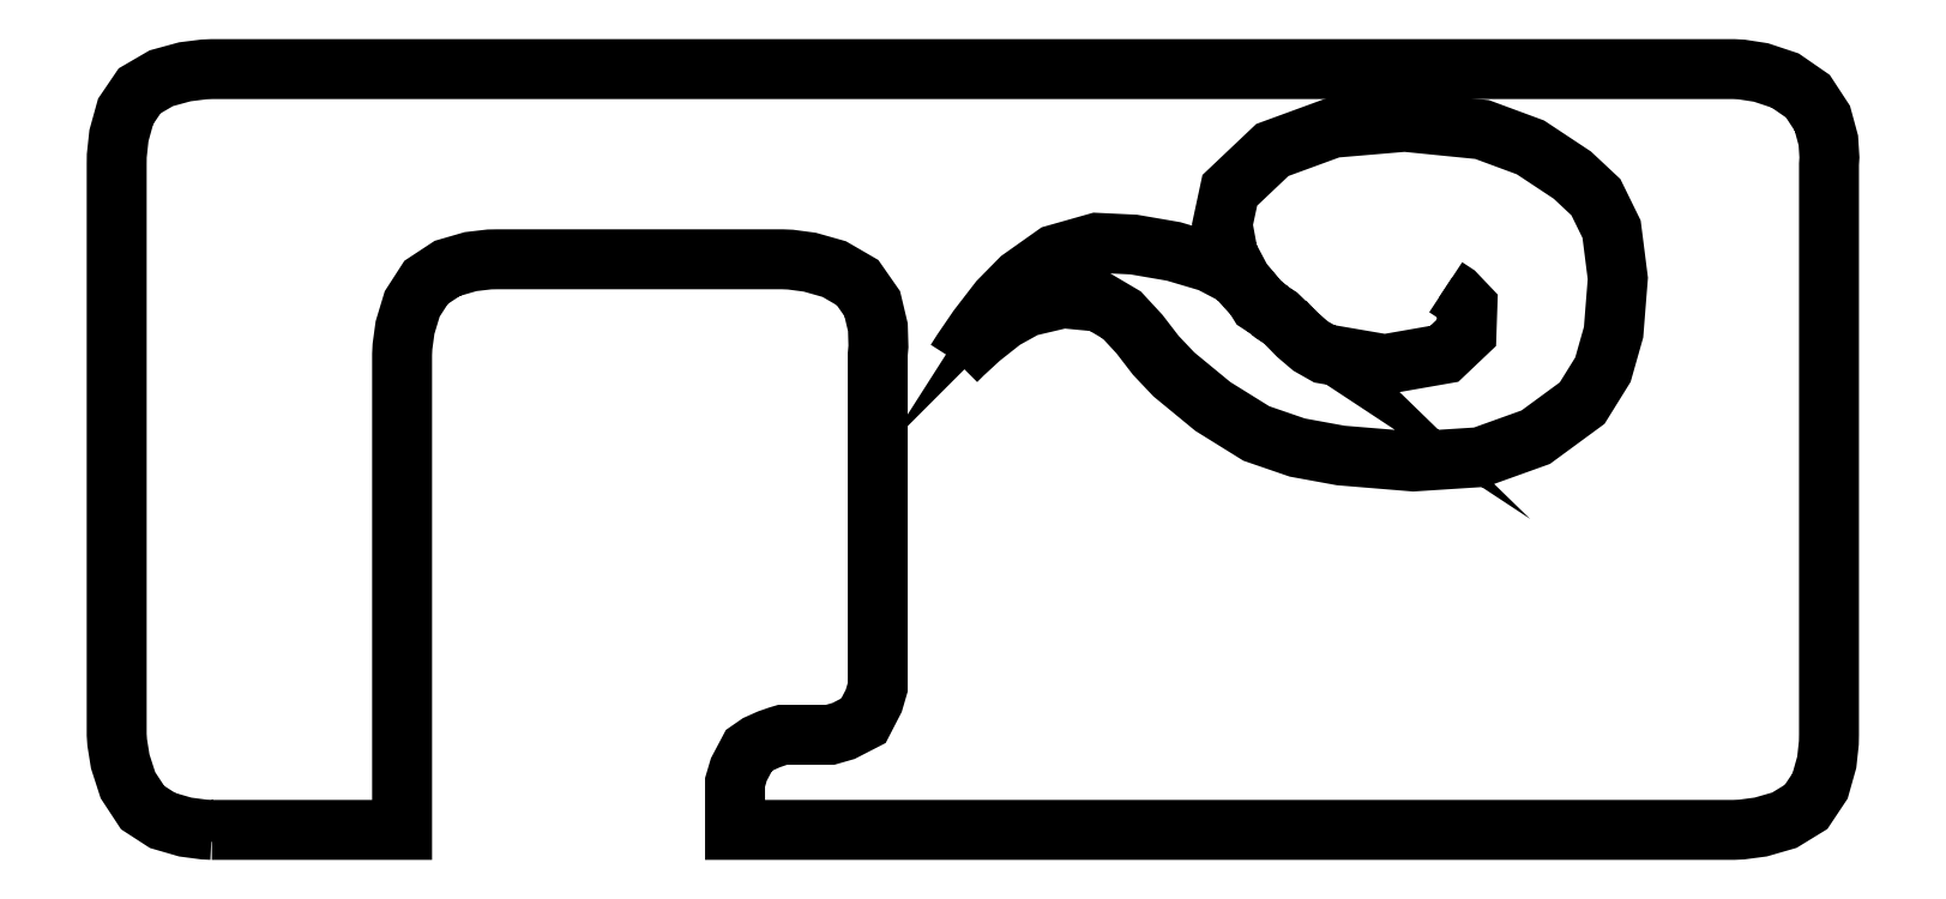
<metadata>
{"format":"dxf","ext":"dxf","renderer":"ezdxf+matplotlib","layout":"modelspace","background":"white","min_lineweight":24,"dpi":150}
</metadata>
<code>
0
SECTION
2
ENTITIES
0
POLYLINE
8
0
66
     1
10
0
20
0
30
0
70
     1
40
0
41
0
0
VERTEX
8
0
10
0.129
20
0.01204
30
0
40
0
41
0
0
VERTEX
8
0
10
0.1198
20
0.01248
30
0
40
0
41
0
0
VERTEX
8
0
10
0.09798
20
0.01535
30
0
40
0
41
0
0
VERTEX
8
0
10
0.0714
20
0.02306
30
0
40
0
41
0
0
VERTEX
8
0
10
0.04812
20
0.03814
30
0
40
0
41
0
0
VERTEX
8
0
10
0.03098
20
0.06424
30
0
40
0
41
0
0
VERTEX
8
0
10
0.02197
20
0.09207
30
0
40
0
41
0
0
VERTEX
8
0
10
0.01845
20
0.1141
30
0
40
0
41
0
0
VERTEX
8
0
10
0.01785
20
0.1232
30
0
40
0
41
0
0
VERTEX
8
0
10
0.01785
20
0.7898
30
0
40
0
41
0
0
VERTEX
8
0
10
0.01796
20
0.7997
30
0
40
0
41
0
0
VERTEX
8
0
10
0.02045
20
0.8232
30
0
40
0
41
0
0
VERTEX
8
0
10
0.02832
20
0.8515
30
0
40
0
41
0
0
VERTEX
8
0
10
0.04465
20
0.8755
30
0
40
0
41
0
0
VERTEX
8
0
10
0.06993
20
0.8902
30
0
40
0
41
0
0
VERTEX
8
0
10
0.09755
20
0.8978
30
0
40
0
41
0
0
VERTEX
8
0
10
0.1198
20
0.9006
30
0
40
0
41
0
0
VERTEX
8
0
10
0.129
20
0.9009
30
0
40
0
41
0
0
VERTEX
8
0
10
1.907
20
0.9009
30
0
40
0
41
0
0
VERTEX
8
0
10
1.916
20
0.9004
30
0
40
0
41
0
0
VERTEX
8
0
10
1.938
20
0.897
30
0
40
0
41
0
0
VERTEX
8
0
10
1.967
20
0.8876
30
0
40
0
41
0
0
VERTEX
8
0
10
1.993
20
0.8692
30
0
40
0
41
0
0
VERTEX
8
0
10
2.01
20
0.8435
30
0
40
0
41
0
0
VERTEX
8
0
10
2.017
20
0.8177
30
0
40
0
41
0
0
VERTEX
8
0
10
2.018
20
0.7978
30
0
40
0
41
0
0
VERTEX
8
0
10
2.018
20
0.7898
30
0
40
0
41
0
0
VERTEX
8
0
10
2.018
20
0.1232
30
0
40
0
41
0
0
VERTEX
8
0
10
2.018
20
0.1138
30
0
40
0
41
0
0
VERTEX
8
0
10
2.015
20
0.09115
30
0
40
0
41
0
0
VERTEX
8
0
10
2.007
20
0.06342
30
0
40
0
41
0
0
VERTEX
8
0
10
1.991
20
0.0389
30
0
40
0
41
0
0
VERTEX
8
0
10
1.966
20
0.02338
30
0
40
0
41
0
0
VERTEX
8
0
10
1.938
20
0.01541
30
0
40
0
41
0
0
VERTEX
8
0
10
1.916
20
0.01248
30
0
40
0
41
0
0
VERTEX
8
0
10
1.907
20
0.01204
30
0
40
0
41
0
0
VERTEX
8
0
10
0.7401
20
0.01204
30
0
40
0
41
0
0
VERTEX
8
0
10
0.7401
20
0.0676
30
0
40
0
41
0
0
VERTEX
8
0
10
0.7445
20
0.08257
30
0
40
0
41
0
0
VERTEX
8
0
10
0.7563
20
0.1049
30
0
40
0
41
0
0
VERTEX
8
0
10
0.7666
20
0.112
30
0
40
0
41
0
0
VERTEX
8
0
10
0.7796
20
0.1178
30
0
40
0
41
0
0
VERTEX
8
0
10
0.7909
20
0.1217
30
0
40
0
41
0
0
VERTEX
8
0
10
0.7956
20
0.1232
30
0
40
0
41
0
0
VERTEX
8
0
10
0.8512
20
0.1232
30
0
40
0
41
0
0
VERTEX
8
0
10
0.8669
20
0.1277
30
0
40
0
41
0
0
VERTEX
8
0
10
0.8901
20
0.1396
30
0
40
0
41
0
0
VERTEX
8
0
10
0.9021
20
0.1629
30
0
40
0
41
0
0
VERTEX
8
0
10
0.9067
20
0.1787
30
0
40
0
41
0
0
VERTEX
8
0
10
0.9067
20
0.5676
30
0
40
0
41
0
0
VERTEX
8
0
10
0.9076
20
0.5769
30
0
40
0
41
0
0
VERTEX
8
0
10
0.9069
20
0.5993
30
0
40
0
41
0
0
VERTEX
8
0
10
0.9003
20
0.6269
30
0
40
0
41
0
0
VERTEX
8
0
10
0.8832
20
0.6515
30
0
40
0
41
0
0
VERTEX
8
0
10
0.856
20
0.6673
30
0
40
0
41
0
0
VERTEX
8
0
10
0.8274
20
0.6753
30
0
40
0
41
0
0
VERTEX
8
0
10
0.8048
20
0.6783
30
0
40
0
41
0
0
VERTEX
8
0
10
0.7956
20
0.6787
30
0
40
0
41
0
0
VERTEX
8
0
10
0.4623
20
0.6787
30
0
40
0
41
0
0
VERTEX
8
0
10
0.4532
20
0.6785
30
0
40
0
41
0
0
VERTEX
8
0
10
0.4313
20
0.676
30
0
40
0
41
0
0
VERTEX
8
0
10
0.4041
20
0.6681
30
0
40
0
41
0
0
VERTEX
8
0
10
0.3793
20
0.6518
30
0
40
0
41
0
0
VERTEX
8
0
10
0.363
20
0.6266
30
0
40
0
41
0
0
VERTEX
8
0
10
0.3547
20
0.599
30
0
40
0
41
0
0
VERTEX
8
0
10
0.3516
20
0.5768
30
0
40
0
41
0
0
VERTEX
8
0
10
0.3512
20
0.5676
30
0
40
0
41
0
0
VERTEX
8
0
10
0.3512
20
0.01204
30
0
40
0
41
0
0
VERTEX
8
0
10
0.129
20
0.01204
30
0
40
0
41
0
0
SEQEND
8
0
0
POLYLINE
8
0
66
     1
10
0
20
0
30
0
70
     1
40
2
41
2
0
VERTEX
8
0
10
0.129
20
0.01204
30
0
40
0.02778
41
0.02778
0
VERTEX
8
0
10
0.1198
20
0.01248
30
0
40
0.02778
41
0.02778
0
VERTEX
8
0
10
0.09798
20
0.01535
30
0
40
0.02778
41
0.02778
0
VERTEX
8
0
10
0.0714
20
0.02306
30
0
40
0.02778
41
0.02778
0
VERTEX
8
0
10
0.04812
20
0.03814
30
0
40
0.02778
41
0.02778
0
VERTEX
8
0
10
0.03098
20
0.06424
30
0
40
0.02778
41
0.02778
0
VERTEX
8
0
10
0.02197
20
0.09207
30
0
40
0.02778
41
0.02778
0
VERTEX
8
0
10
0.01845
20
0.1141
30
0
40
0.02778
41
0.02778
0
VERTEX
8
0
10
0.01785
20
0.1232
30
0
40
0.02778
41
0.02778
0
VERTEX
8
0
10
0.01785
20
0.7898
30
0
40
0.02778
41
0.02778
0
VERTEX
8
0
10
0.01796
20
0.7997
30
0
40
0.02778
41
0.02778
0
VERTEX
8
0
10
0.02045
20
0.8232
30
0
40
0.02778
41
0.02778
0
VERTEX
8
0
10
0.02832
20
0.8515
30
0
40
0.02778
41
0.02778
0
VERTEX
8
0
10
0.04465
20
0.8755
30
0
40
0.02778
41
0.02778
0
VERTEX
8
0
10
0.06993
20
0.8902
30
0
40
0.02778
41
0.02778
0
VERTEX
8
0
10
0.09755
20
0.8978
30
0
40
0.02778
41
0.02778
0
VERTEX
8
0
10
0.1198
20
0.9006
30
0
40
0.02778
41
0.02778
0
VERTEX
8
0
10
0.129
20
0.9009
30
0
40
0.02778
41
0.02778
0
VERTEX
8
0
10
1.907
20
0.9009
30
0
40
0.02778
41
0.02778
0
VERTEX
8
0
10
1.916
20
0.9004
30
0
40
0.02778
41
0.02778
0
VERTEX
8
0
10
1.938
20
0.897
30
0
40
0.02778
41
0.02778
0
VERTEX
8
0
10
1.967
20
0.8876
30
0
40
0.02778
41
0.02778
0
VERTEX
8
0
10
1.993
20
0.8692
30
0
40
0.02778
41
0.02778
0
VERTEX
8
0
10
2.01
20
0.8435
30
0
40
0.02778
41
0.02778
0
VERTEX
8
0
10
2.017
20
0.8177
30
0
40
0.02778
41
0.02778
0
VERTEX
8
0
10
2.018
20
0.7978
30
0
40
0.02778
41
0.02778
0
VERTEX
8
0
10
2.018
20
0.7898
30
0
40
0.02778
41
0.02778
0
VERTEX
8
0
10
2.018
20
0.1232
30
0
40
0.02778
41
0.02778
0
VERTEX
8
0
10
2.018
20
0.1138
30
0
40
0.02778
41
0.02778
0
VERTEX
8
0
10
2.015
20
0.09115
30
0
40
0.02778
41
0.02778
0
VERTEX
8
0
10
2.007
20
0.06342
30
0
40
0.02778
41
0.02778
0
VERTEX
8
0
10
1.991
20
0.0389
30
0
40
0.02778
41
0.02778
0
VERTEX
8
0
10
1.966
20
0.02338
30
0
40
0.02778
41
0.02778
0
VERTEX
8
0
10
1.938
20
0.01541
30
0
40
0.02778
41
0.02778
0
VERTEX
8
0
10
1.916
20
0.01248
30
0
40
0.02778
41
0.02778
0
VERTEX
8
0
10
1.907
20
0.01204
30
0
40
0.02778
41
0.02778
0
VERTEX
8
0
10
0.7401
20
0.01204
30
0
40
0.02778
41
0.02778
0
VERTEX
8
0
10
0.7401
20
0.0676
30
0
40
0.02778
41
0.02778
0
VERTEX
8
0
10
0.7445
20
0.08257
30
0
40
0.02778
41
0.02778
0
VERTEX
8
0
10
0.7563
20
0.1049
30
0
40
0.02778
41
0.02778
0
VERTEX
8
0
10
0.7666
20
0.112
30
0
40
0.02778
41
0.02778
0
VERTEX
8
0
10
0.7796
20
0.1178
30
0
40
0.02778
41
0.02778
0
VERTEX
8
0
10
0.7909
20
0.1217
30
0
40
0.02778
41
0.02778
0
VERTEX
8
0
10
0.7956
20
0.1232
30
0
40
0.02778
41
0.02778
0
VERTEX
8
0
10
0.8512
20
0.1232
30
0
40
0.02778
41
0.02778
0
VERTEX
8
0
10
0.8669
20
0.1277
30
0
40
0.02778
41
0.02778
0
VERTEX
8
0
10
0.8901
20
0.1396
30
0
40
0.02778
41
0.02778
0
VERTEX
8
0
10
0.9021
20
0.1629
30
0
40
0.02778
41
0.02778
0
VERTEX
8
0
10
0.9067
20
0.1787
30
0
40
0.02778
41
0.02778
0
VERTEX
8
0
10
0.9067
20
0.5676
30
0
40
0.02778
41
0.02778
0
VERTEX
8
0
10
0.9076
20
0.5769
30
0
40
0.02778
41
0.02778
0
VERTEX
8
0
10
0.9069
20
0.5993
30
0
40
0.02778
41
0.02778
0
VERTEX
8
0
10
0.9003
20
0.6269
30
0
40
0.02778
41
0.02778
0
VERTEX
8
0
10
0.8832
20
0.6515
30
0
40
0.02778
41
0.02778
0
VERTEX
8
0
10
0.856
20
0.6673
30
0
40
0.02778
41
0.02778
0
VERTEX
8
0
10
0.8274
20
0.6753
30
0
40
0.02778
41
0.02778
0
VERTEX
8
0
10
0.8048
20
0.6783
30
0
40
0.02778
41
0.02778
0
VERTEX
8
0
10
0.7956
20
0.6787
30
0
40
0.02778
41
0.02778
0
VERTEX
8
0
10
0.4623
20
0.6787
30
0
40
0.02778
41
0.02778
0
VERTEX
8
0
10
0.4532
20
0.6785
30
0
40
0.02778
41
0.02778
0
VERTEX
8
0
10
0.4313
20
0.676
30
0
40
0.02778
41
0.02778
0
VERTEX
8
0
10
0.4041
20
0.6681
30
0
40
0.02778
41
0.02778
0
VERTEX
8
0
10
0.3793
20
0.6518
30
0
40
0.02778
41
0.02778
0
VERTEX
8
0
10
0.363
20
0.6266
30
0
40
0.02778
41
0.02778
0
VERTEX
8
0
10
0.3547
20
0.599
30
0
40
0.02778
41
0.02778
0
VERTEX
8
0
10
0.3516
20
0.5768
30
0
40
0.02778
41
0.02778
0
VERTEX
8
0
10
0.3512
20
0.5676
30
0
40
0.02778
41
0.02778
0
VERTEX
8
0
10
0.3512
20
0.01204
30
0
40
0.02778
41
0.02778
0
VERTEX
8
0
10
0.129
20
0.01204
30
0
40
0.02778
41
0.02778
0
SEQEND
8
0
0
POLYLINE
8
0
66
     1
10
0
20
0
30
0
70
     1
40
0
41
0
0
VERTEX
8
0
10
0.9982
20
0.56
30
0
40
0
41
0
0
VERTEX
8
0
10
1.006
20
0.5681
30
0
40
0
41
0
0
VERTEX
8
0
10
1.027
20
0.587
30
0
40
0
41
0
0
VERTEX
8
0
10
1.053
20
0.6081
30
0
40
0
41
0
0
VERTEX
8
0
10
1.081
20
0.6232
30
0
40
0
41
0
0
VERTEX
8
0
10
1.123
20
0.6331
30
0
40
0
41
0
0
VERTEX
8
0
10
1.166
20
0.6291
30
0
40
0
41
0
0
VERTEX
8
0
10
1.192
20
0.6136
30
0
40
0
41
0
0
VERTEX
8
0
10
1.213
20
0.5913
30
0
40
0
41
0
0
VERTEX
8
0
10
1.231
20
0.5666
30
0
40
0
41
0
0
VERTEX
8
0
10
1.253
20
0.5442
30
0
40
0
41
0
0
VERTEX
8
0
10
1.298
20
0.5067
30
0
40
0
41
0
0
VERTEX
8
0
10
1.349
20
0.4752
30
0
40
0
41
0
0
VERTEX
8
0
10
1.397
20
0.4588
30
0
40
0
41
0
0
VERTEX
8
0
10
1.448
20
0.4495
30
0
40
0
41
0
0
VERTEX
8
0
10
1.532
20
0.4425
30
0
40
0
41
0
0
VERTEX
8
0
10
1.61
20
0.4475
30
0
40
0
41
0
0
VERTEX
8
0
10
1.675
20
0.4709
30
0
40
0
41
0
0
VERTEX
8
0
10
1.73
20
0.5107
30
0
40
0
41
0
0
VERTEX
8
0
10
1.754
20
0.5497
30
0
40
0
41
0
0
VERTEX
8
0
10
1.766
20
0.5935
30
0
40
0
41
0
0
VERTEX
8
0
10
1.771
20
0.6564
30
0
40
0
41
0
0
VERTEX
8
0
10
1.764
20
0.7139
30
0
40
0
41
0
0
VERTEX
8
0
10
1.746
20
0.7513
30
0
40
0
41
0
0
VERTEX
8
0
10
1.718
20
0.7771
30
0
40
0
41
0
0
VERTEX
8
0
10
1.669
20
0.8095
30
0
40
0
41
0
0
VERTEX
8
0
10
1.613
20
0.8304
30
0
40
0
41
0
0
VERTEX
8
0
10
1.522
20
0.8394
30
0
40
0
41
0
0
VERTEX
8
0
10
1.438
20
0.8322
30
0
40
0
41
0
0
VERTEX
8
0
10
1.368
20
0.8064
30
0
40
0
41
0
0
VERTEX
8
0
10
1.318
20
0.7593
30
0
40
0
41
0
0
VERTEX
8
0
10
1.309
20
0.7194
30
0
40
0
41
0
0
VERTEX
8
0
10
1.316
20
0.6839
30
0
40
0
41
0
0
VERTEX
8
0
10
1.332
20
0.6538
30
0
40
0
41
0
0
VERTEX
8
0
10
1.351
20
0.6305
30
0
40
0
41
0
0
VERTEX
8
0
10
1.369
20
0.615
30
0
40
0
41
0
0
VERTEX
8
0
10
1.379
20
0.6086
30
0
40
0
41
0
0
VERTEX
8
0
10
1.375
20
0.6124
30
0
40
0
41
0
0
VERTEX
8
0
10
1.352
20
0.6274
30
0
40
0
41
0
0
VERTEX
8
0
10
1.347
20
0.6354
30
0
40
0
41
0
0
VERTEX
8
0
10
1.325
20
0.6596
30
0
40
0
41
0
0
VERTEX
8
0
10
1.295
20
0.6753
30
0
40
0
41
0
0
VERTEX
8
0
10
1.252
20
0.6879
30
0
40
0
41
0
0
VERTEX
8
0
10
1.206
20
0.6959
30
0
40
0
41
0
0
VERTEX
8
0
10
1.163
20
0.698
30
0
40
0
41
0
0
VERTEX
8
0
10
1.113
20
0.684
30
0
40
0
41
0
0
VERTEX
8
0
10
1.074
20
0.6558
30
0
40
0
41
0
0
VERTEX
8
0
10
1.048
20
0.6301
30
0
40
0
41
0
0
VERTEX
8
0
10
1.024
20
0.5984
30
0
40
0
41
0
0
VERTEX
8
0
10
1.005
20
0.5714
30
0
40
0
41
0
0
VERTEX
8
0
10
0.9982
20
0.56
30
0
40
0
41
0
0
SEQEND
8
0
0
POLYLINE
8
0
66
     1
10
0
20
0
30
0
70
     1
40
2.006
41
2.006
0
VERTEX
8
0
10
0.9982
20
0.56
30
0
40
0.02787
41
0.02787
0
VERTEX
8
0
10
1.006
20
0.5681
30
0
40
0.02787
41
0.02787
0
VERTEX
8
0
10
1.027
20
0.587
30
0
40
0.02787
41
0.02787
0
VERTEX
8
0
10
1.053
20
0.6081
30
0
40
0.02787
41
0.02787
0
VERTEX
8
0
10
1.081
20
0.6232
30
0
40
0.02787
41
0.02787
0
VERTEX
8
0
10
1.123
20
0.6331
30
0
40
0.02787
41
0.02787
0
VERTEX
8
0
10
1.166
20
0.6291
30
0
40
0.02787
41
0.02787
0
VERTEX
8
0
10
1.192
20
0.6136
30
0
40
0.02787
41
0.02787
0
VERTEX
8
0
10
1.213
20
0.5913
30
0
40
0.02787
41
0.02787
0
VERTEX
8
0
10
1.231
20
0.5666
30
0
40
0.02787
41
0.02787
0
VERTEX
8
0
10
1.253
20
0.5442
30
0
40
0.02787
41
0.02787
0
VERTEX
8
0
10
1.298
20
0.5067
30
0
40
0.02787
41
0.02787
0
VERTEX
8
0
10
1.349
20
0.4752
30
0
40
0.02787
41
0.02787
0
VERTEX
8
0
10
1.397
20
0.4588
30
0
40
0.02787
41
0.02787
0
VERTEX
8
0
10
1.448
20
0.4495
30
0
40
0.02787
41
0.02787
0
VERTEX
8
0
10
1.532
20
0.4425
30
0
40
0.02787
41
0.02787
0
VERTEX
8
0
10
1.61
20
0.4475
30
0
40
0.02787
41
0.02787
0
VERTEX
8
0
10
1.675
20
0.4709
30
0
40
0.02787
41
0.02787
0
VERTEX
8
0
10
1.73
20
0.5107
30
0
40
0.02787
41
0.02787
0
VERTEX
8
0
10
1.754
20
0.5497
30
0
40
0.02787
41
0.02787
0
VERTEX
8
0
10
1.766
20
0.5935
30
0
40
0.02787
41
0.02787
0
VERTEX
8
0
10
1.771
20
0.6564
30
0
40
0.02787
41
0.02787
0
VERTEX
8
0
10
1.764
20
0.7139
30
0
40
0.02787
41
0.02787
0
VERTEX
8
0
10
1.746
20
0.7513
30
0
40
0.02787
41
0.02787
0
VERTEX
8
0
10
1.718
20
0.7771
30
0
40
0.02787
41
0.02787
0
VERTEX
8
0
10
1.669
20
0.8094
30
0
40
0.02787
41
0.02787
0
VERTEX
8
0
10
1.613
20
0.8304
30
0
40
0.02787
41
0.02787
0
VERTEX
8
0
10
1.522
20
0.8394
30
0
40
0.02787
41
0.02787
0
VERTEX
8
0
10
1.438
20
0.8322
30
0
40
0.02787
41
0.02787
0
VERTEX
8
0
10
1.368
20
0.8064
30
0
40
0.02787
41
0.02787
0
VERTEX
8
0
10
1.318
20
0.7593
30
0
40
0.02787
41
0.02787
0
VERTEX
8
0
10
1.309
20
0.7194
30
0
40
0.02787
41
0.02787
0
VERTEX
8
0
10
1.316
20
0.6839
30
0
40
0.02787
41
0.02787
0
VERTEX
8
0
10
1.332
20
0.6538
30
0
40
0.02787
41
0.02787
0
VERTEX
8
0
10
1.351
20
0.6305
30
0
40
0.02787
41
0.02787
0
VERTEX
8
0
10
1.369
20
0.615
30
0
40
0.02787
41
0.02787
0
VERTEX
8
0
10
1.379
20
0.6086
30
0
40
0.02787
41
0.02787
0
VERTEX
8
0
10
1.375
20
0.6124
30
0
40
0.02787
41
0.02787
0
VERTEX
8
0
10
1.352
20
0.6274
30
0
40
0.02787
41
0.02787
0
VERTEX
8
0
10
1.347
20
0.6354
30
0
40
0.02787
41
0.02787
0
VERTEX
8
0
10
1.325
20
0.6596
30
0
40
0.02787
41
0.02787
0
VERTEX
8
0
10
1.295
20
0.6753
30
0
40
0.02787
41
0.02787
0
VERTEX
8
0
10
1.252
20
0.6879
30
0
40
0.02787
41
0.02787
0
VERTEX
8
0
10
1.206
20
0.6959
30
0
40
0.02787
41
0.02787
0
VERTEX
8
0
10
1.163
20
0.698
30
0
40
0.02787
41
0.02787
0
VERTEX
8
0
10
1.113
20
0.684
30
0
40
0.02787
41
0.02787
0
VERTEX
8
0
10
1.074
20
0.6557
30
0
40
0.02787
41
0.02787
0
VERTEX
8
0
10
1.048
20
0.63
30
0
40
0.02787
41
0.02787
0
VERTEX
8
0
10
1.024
20
0.5984
30
0
40
0.02787
41
0.02787
0
VERTEX
8
0
10
1.005
20
0.5714
30
0
40
0.02787
41
0.02787
0
VERTEX
8
0
10
0.9982
20
0.56
30
0
40
0.02787
41
0.02787
0
SEQEND
8
0
0
POLYLINE
8
0
66
     1
10
0
20
0
30
0
40
0
41
0
0
VERTEX
8
0
10
1.381
20
0.6072
30
0
40
0
41
0
0
VERTEX
8
0
10
1.386
20
0.6022
30
0
40
0
41
0
0
VERTEX
8
0
10
1.397
20
0.5904
30
0
40
0
41
0
0
VERTEX
8
0
10
1.412
20
0.5774
30
0
40
0
41
0
0
VERTEX
8
0
10
1.428
20
0.5683
30
0
40
0
41
0
0
VERTEX
8
0
10
1.499
20
0.5561
30
0
40
0
41
0
0
VERTEX
8
0
10
1.568
20
0.5683
30
0
40
0
41
0
0
VERTEX
8
0
10
1.594
20
0.5929
30
0
40
0
41
0
0
VERTEX
8
0
10
1.595
20
0.6239
30
0
40
0
41
0
0
VERTEX
8
0
10
1.581
20
0.6387
30
0
40
0
41
0
0
VERTEX
8
0
10
1.57
20
0.6461
30
0
40
0
41
0
0
SEQEND
8
0
0
POLYLINE
8
0
66
     1
10
0
20
0
30
0
40
2.006
41
2.006
0
VERTEX
8
0
10
1.381
20
0.6072
30
0
40
0.02787
41
0.02787
0
VERTEX
8
0
10
1.386
20
0.6022
30
0
40
0.02787
41
0.02787
0
VERTEX
8
0
10
1.397
20
0.5904
30
0
40
0.02787
41
0.02787
0
VERTEX
8
0
10
1.412
20
0.5774
30
0
40
0.02787
41
0.02787
0
VERTEX
8
0
10
1.428
20
0.5683
30
0
40
0.02787
41
0.02787
0
VERTEX
8
0
10
1.499
20
0.5561
30
0
40
0.02787
41
0.02787
0
VERTEX
8
0
10
1.568
20
0.5683
30
0
40
0.02787
41
0.02787
0
VERTEX
8
0
10
1.594
20
0.5929
30
0
40
0.02787
41
0.02787
0
VERTEX
8
0
10
1.595
20
0.6239
30
0
40
0.02787
41
0.02787
0
VERTEX
8
0
10
1.581
20
0.6387
30
0
40
0.02787
41
0.02787
0
VERTEX
8
0
10
1.57
20
0.6461
30
0
40
0.02787
41
0.02787
0
SEQEND
8
0
0
ENDSEC
0
EOF

</code>
